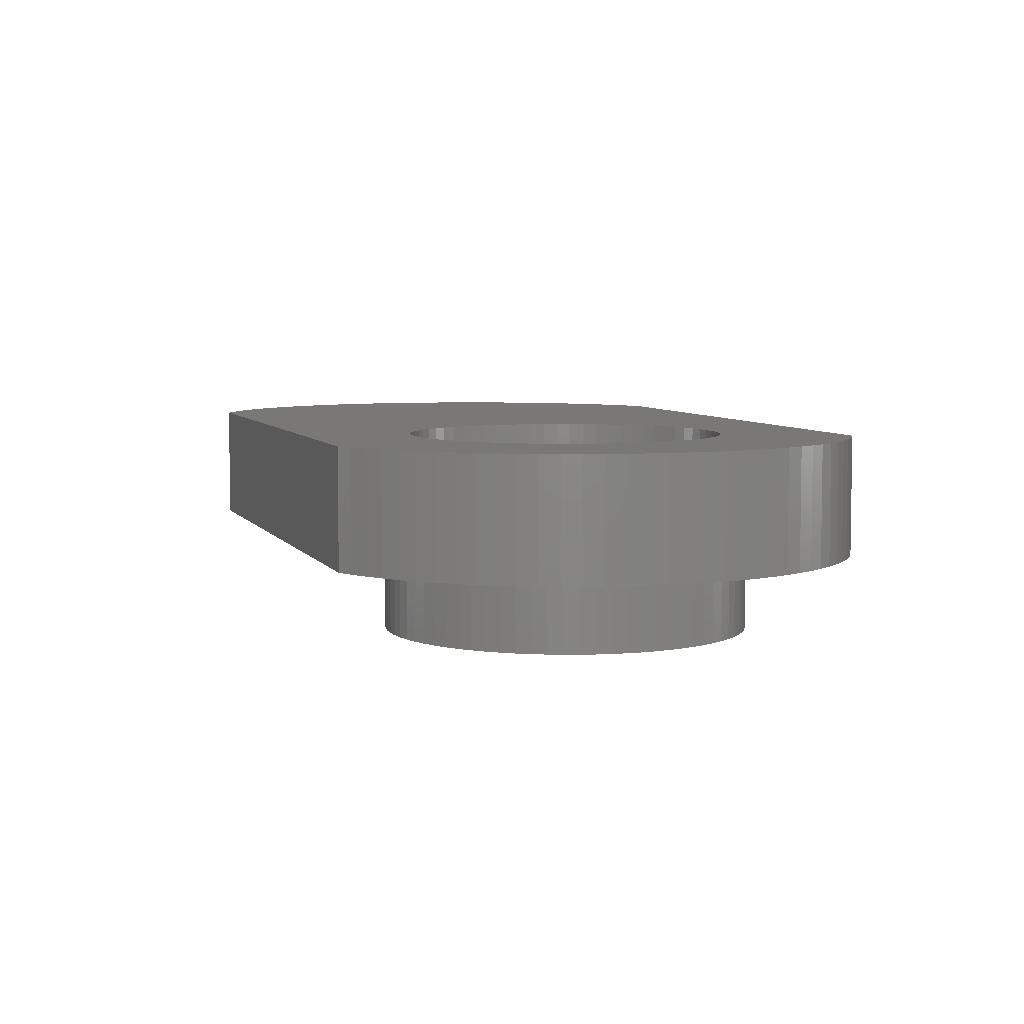
<metadata>
{"format":"stl","ext":"stl","renderer":"f3d","projection":"perspective","resolution":1024,"background":"white","views":[{"elev":5.8,"azim":27.9,"up":"+Z"}]}
</metadata>
<code>
# stl→obj: 432 verts, 864 faces
v 125.5 133.3 -233.6
v 125.2 133 -231.3
v 125.5 133.3 -231.3
v 125.2 133 -233.6
v 125.9 133.6 -233.6
v 125.9 133.6 -231.3
v 126.2 133.9 -233.6
v 126.2 133.9 -231.3
v 126.7 134.1 -233.6
v 126.7 134.1 -231.3
v 127.1 134.3 -233.6
v 127.1 134.3 -231.3
v 127.5 134.4 -233.6
v 127.5 134.4 -231.3
v 128 134.5 -233.6
v 128 134.5 -231.3
v 128.4 134.6 -233.6
v 128.4 134.6 -231.3
v 128.9 134.6 -233.6
v 128.9 134.6 -231.3
v 129.3 134.6 -231.3
v 129.3 134.6 -233.6
v 129.8 134.6 -233.6
v 129.8 134.6 -231.3
v 130.2 134.5 -233.6
v 130.2 134.5 -231.3
v 130.7 134.4 -231.3
v 130.7 134.4 -233.6
v 131.1 134.3 -233.6
v 131.1 134.3 -231.3
v 131.5 134.1 -233.6
v 131.5 134.1 -231.3
v 131.9 133.9 -231.3
v 131.9 133.9 -233.6
v 132.3 133.6 -233.6
v 132.3 133.6 -231.3
v 132.7 133.3 -231.3
v 132.7 133.3 -233.6
v 133 133 -233.6
v 133 133 -231.3
v 133.3 132.7 -231.3
v 133.3 132.7 -233.6
v 133.6 132.3 -231.3
v 133.6 132.3 -233.6
v 133.9 131.9 -231.3
v 133.9 131.9 -233.6
v 134.1 131.5 -233.6
v 134.1 131.5 -231.3
v 134.3 131.1 -233.6
v 134.3 131.1 -231.3
v 134.4 130.7 -233.6
v 134.4 130.7 -231.3
v 134.5 130.2 -233.6
v 134.5 130.2 -231.3
v 134.6 129.8 -231.3
v 134.6 129.8 -233.6
v 134.6 129.3 -233.6
v 134.6 129.3 -231.3
v 134.6 128.9 -233.6
v 134.6 128.9 -231.3
v 134.6 128.4 -233.6
v 134.6 128.4 -231.3
v 134.5 128 -233.6
v 134.5 128 -231.3
v 134.4 127.5 -231.3
v 134.4 127.5 -233.6
v 134.3 127.1 -231.3
v 134.3 127.1 -233.6
v 134.1 126.7 -233.6
v 134.1 126.7 -231.3
v 133.9 126.2 -231.3
v 133.9 126.2 -233.6
v 133.6 125.9 -231.3
v 133.6 125.9 -233.6
v 133.3 125.5 -233.6
v 133.3 125.5 -231.3
v 133 125.2 -233.6
v 133 125.2 -231.3
v 126 132.7 -233.6
v 125.7 132.5 -227.7
v 125.7 132.5 -233.6
v 126 132.7 -227.7
v 126.4 133 -233.6
v 126.4 133 -227.7
v 126.7 133.2 -227.7
v 126.7 133.2 -233.6
v 127.1 133.4 -233.6
v 127.1 133.4 -227.7
v 127.5 133.6 -233.6
v 127.5 133.6 -227.7
v 127.9 133.7 -227.7
v 127.9 133.7 -233.6
v 128.3 133.8 -233.6
v 128.3 133.8 -227.7
v 128.8 133.8 -227.7
v 128.8 133.8 -233.6
v 129.2 133.9 -233.6
v 129.2 133.9 -227.7
v 129.6 133.8 -233.6
v 129.6 133.8 -227.7
v 130 133.8 -233.6
v 130 133.8 -227.7
v 130.5 133.7 -227.7
v 130.5 133.7 -233.6
v 130.9 133.5 -233.6
v 130.9 133.5 -227.7
v 131.3 133.3 -233.6
v 131.3 133.3 -227.7
v 131.6 133.1 -233.6
v 131.6 133.1 -227.7
v 132 132.9 -233.6
v 132 132.9 -227.7
v 132.3 132.6 -227.7
v 132.3 132.6 -233.6
v 132.6 132.3 -233.6
v 132.6 132.3 -227.7
v 132.9 132 -227.7
v 132.9 132 -233.6
v 133.1 131.6 -227.7
v 133.1 131.6 -233.6
v 133.3 131.3 -233.6
v 133.3 131.3 -227.7
v 133.5 130.9 -233.6
v 133.5 130.9 -227.7
v 133.7 130.5 -227.7
v 133.7 130.5 -233.6
v 133.8 130 -233.6
v 133.8 130 -227.7
v 133.8 129.6 -233.6
v 133.8 129.6 -227.7
v 133.9 129.2 -233.6
v 133.9 129.2 -227.7
v 133.8 128.8 -227.7
v 133.8 128.8 -233.6
v 133.8 128.3 -227.7
v 133.8 128.3 -233.6
v 133.7 127.9 -233.6
v 133.7 127.9 -227.7
v 133.6 127.5 -227.7
v 133.6 127.5 -233.6
v 133.4 127.1 -233.6
v 133.4 127.1 -227.7
v 133.2 126.7 -227.7
v 133.2 126.7 -233.6
v 133 126.4 -233.6
v 133 126.4 -227.7
v 132.7 126 -227.7
v 132.7 126 -233.6
v 132.5 125.7 -233.6
v 132.5 125.7 -227.7
v 132.1 125.4 -233.6
v 132.1 125.4 -227.7
v 131.8 125.2 -233.6
v 131.8 125.2 -227.7
v 131.4 124.9 -227.7
v 131.4 124.9 -233.6
v 131.1 124.8 -233.6
v 131.1 124.8 -227.7
v 130.7 124.6 -233.6
v 130.7 124.6 -227.7
v 130.3 124.5 -227.7
v 130.3 124.5 -233.6
v 129.8 124.4 -233.6
v 129.8 124.4 -227.7
v 129.4 124.3 -227.7
v 129.4 124.3 -233.6
v 129 124.3 -233.6
v 129 124.3 -227.7
v 128.6 124.4 -233.6
v 128.6 124.4 -227.7
v 128.1 124.4 -233.6
v 128.1 124.4 -227.7
v 127.7 124.5 -227.7
v 127.7 124.5 -233.6
v 127.3 124.7 -233.6
v 127.3 124.7 -227.7
v 126.9 124.8 -233.6
v 126.9 124.8 -227.7
v 126.6 125.1 -233.6
v 126.6 125.1 -227.7
v 126.2 125.3 -233.6
v 126.2 125.3 -227.7
v 125.9 125.6 -227.7
v 125.9 125.6 -233.6
v 125.6 125.9 -233.6
v 125.6 125.9 -227.7
v 125.3 126.2 -227.7
v 125.3 126.2 -233.6
v 125.1 126.6 -227.7
v 125.1 126.6 -233.6
v 124.8 126.9 -233.6
v 124.8 126.9 -227.7
v 124.7 127.3 -233.6
v 124.7 127.3 -227.7
v 124.5 127.7 -227.7
v 124.5 127.7 -233.6
v 124.4 128.1 -233.6
v 124.4 128.1 -227.7
v 124.4 128.6 -233.6
v 124.4 128.6 -227.7
v 124.3 129 -233.6
v 124.3 129 -227.7
v 124.3 129.4 -227.7
v 124.3 129.4 -233.6
v 124.4 129.8 -227.7
v 124.4 129.8 -233.6
v 124.5 130.3 -233.6
v 124.5 130.3 -227.7
v 124.6 130.7 -227.7
v 124.6 130.7 -233.6
v 124.8 131.1 -233.6
v 124.8 131.1 -227.7
v 124.9 131.4 -227.7
v 124.9 131.4 -233.6
v 125.2 131.8 -233.6
v 125.2 131.8 -227.7
v 125.4 132.1 -227.7
v 125.4 132.1 -233.6
v 132.7 124.9 -233.6
v 132.7 124.9 -231.3
v 132.3 124.6 -233.6
v 132.3 124.6 -231.3
v 131.9 124.3 -233.6
v 131.9 124.3 -231.3
v 131.5 124.1 -233.6
v 131.5 124.1 -231.3
v 131.1 123.9 -233.6
v 131.1 123.9 -231.3
v 130.7 123.8 -233.6
v 130.7 123.8 -231.3
v 130.2 123.7 -233.6
v 130.2 123.7 -231.3
v 129.8 123.6 -233.6
v 129.8 123.6 -231.3
v 129.3 123.5 -233.6
v 129.3 123.5 -231.3
v 128.9 123.5 -233.6
v 128.9 123.5 -231.3
v 128.4 123.6 -233.6
v 128.4 123.6 -231.3
v 128 123.7 -231.3
v 128 123.7 -233.6
v 127.5 123.8 -233.6
v 127.5 123.8 -231.3
v 127.1 123.9 -231.3
v 127.1 123.9 -233.6
v 126.7 124.1 -233.6
v 126.7 124.1 -231.3
v 126.2 124.3 -231.3
v 126.2 124.3 -233.6
v 125.9 124.6 -233.6
v 125.9 124.6 -231.3
v 125.5 124.9 -231.3
v 125.5 124.9 -233.6
v 125.2 125.2 -233.6
v 125.2 125.2 -231.3
v 124.9 125.5 -231.3
v 124.9 125.5 -233.6
v 124.6 125.9 -231.3
v 124.6 125.9 -233.6
v 124.3 126.2 -233.6
v 124.3 126.2 -231.3
v 124.1 126.7 -233.6
v 124.1 126.7 -231.3
v 123.9 127.1 -233.6
v 123.9 127.1 -231.3
v 123.8 127.5 -233.6
v 123.8 127.5 -231.3
v 123.7 128 -233.6
v 123.7 128 -231.3
v 123.6 128.4 -233.6
v 123.6 128.4 -231.3
v 123.5 128.9 -233.6
v 123.5 128.9 -231.3
v 123.5 129.3 -231.3
v 123.5 129.3 -233.6
v 123.6 129.8 -233.6
v 123.6 129.8 -231.3
v 123.7 130.2 -231.3
v 123.7 130.2 -233.6
v 123.8 130.7 -231.3
v 123.8 130.7 -233.6
v 123.9 131.1 -231.3
v 123.9 131.1 -233.6
v 124.1 131.5 -233.6
v 124.1 131.5 -231.3
v 124.3 131.9 -233.6
v 124.3 131.9 -231.3
v 124.6 132.3 -231.3
v 124.6 132.3 -233.6
v 124.9 132.7 -233.6
v 124.9 132.7 -231.3
v 137.5 131.6 -231.3
v 137.3 132.1 -231.3
v 137.3 132.1 -227.7
v 137.5 131.6 -227.7
v 137.6 131 -231.3
v 137.6 131 -227.7
v 137.7 130.4 -231.3
v 137.7 130.4 -227.7
v 137.8 129.9 -231.3
v 137.8 129.9 -227.7
v 137.8 129.3 -231.3
v 137.8 129.3 -227.7
v 137.8 128.7 -231.3
v 137.8 128.7 -227.7
v 137.8 128.1 -231.3
v 137.8 128.1 -227.7
v 137.7 127.5 -231.3
v 137.7 127.5 -227.7
v 137.6 126.9 -231.3
v 137.6 126.9 -227.7
v 137.4 126.4 -231.3
v 137.4 126.4 -227.7
v 137.2 125.8 -231.3
v 137.2 125.8 -227.7
v 137 125.3 -231.3
v 137 125.3 -227.7
v 136.7 124.8 -227.7
v 136.7 124.8 -231.3
v 136.4 124.3 -231.3
v 136.4 124.3 -227.7
v 136 123.8 -227.7
v 136 123.8 -231.3
v 135.7 123.3 -231.3
v 135.7 123.3 -227.7
v 135.3 122.9 -227.7
v 135.3 122.9 -231.3
v 134.8 122.5 -231.3
v 134.8 122.5 -227.7
v 134.4 122.1 -231.3
v 134.4 122.1 -227.7
v 133.9 121.8 -231.3
v 133.9 121.8 -227.7
v 133.4 121.5 -227.7
v 133.4 121.5 -231.3
v 132.9 121.2 -231.3
v 132.9 121.2 -227.7
v 132.4 121 -227.7
v 132.4 121 -231.3
v 131.8 120.8 -227.7
v 131.8 120.8 -231.3
v 131.2 120.6 -231.3
v 131.2 120.6 -227.7
v 130.7 120.5 -231.3
v 130.7 120.5 -227.7
v 130.1 120.4 -231.3
v 130.1 120.4 -227.7
v 129.5 120.4 -231.3
v 129.5 120.4 -227.7
v 128.9 120.4 -231.3
v 128.9 120.4 -227.7
v 128.3 120.4 -227.7
v 128.3 120.4 -231.3
v 127.7 120.5 -231.3
v 127.7 120.5 -227.7
v 127.2 120.6 -227.7
v 127.2 120.6 -231.3
v 126.6 120.7 -231.3
v 126.6 120.7 -227.7
v 126.1 120.9 -231.3
v 126.1 120.9 -227.7
v 124.3 145.1 -231.3
v 124.3 145.1 -227.7
v 113 133.9 -231.3
v 113 133.9 -227.7
v 112.9 134.5 -227.7
v 112.9 134.5 -231.3
v 112.7 135 -231.3
v 112.7 135 -227.7
v 112.6 135.6 -231.3
v 112.6 135.6 -227.7
v 112.5 136.2 -231.3
v 112.5 136.2 -227.7
v 112.5 136.8 -231.3
v 112.5 136.8 -227.7
v 112.5 137.4 -231.3
v 112.5 137.4 -227.7
v 112.6 137.9 -231.3
v 112.6 137.9 -227.7
v 112.6 138.5 -227.7
v 112.6 138.5 -231.3
v 112.8 139.1 -231.3
v 112.8 139.1 -227.7
v 112.9 139.7 -231.3
v 112.9 139.7 -227.7
v 113.1 140.2 -231.3
v 113.1 140.2 -227.7
v 113.4 140.7 -231.3
v 113.4 140.7 -227.7
v 113.6 141.3 -231.3
v 113.6 141.3 -227.7
v 113.9 141.8 -231.3
v 113.9 141.8 -227.7
v 114.3 142.2 -231.3
v 114.3 142.2 -227.7
v 114.7 142.7 -231.3
v 114.7 142.7 -227.7
v 115.1 143.1 -231.3
v 115.1 143.1 -227.7
v 115.5 143.5 -231.3
v 115.5 143.5 -227.7
v 115.9 143.9 -231.3
v 115.9 143.9 -227.7
v 116.4 144.2 -227.7
v 116.4 144.2 -231.3
v 116.9 144.5 -231.3
v 116.9 144.5 -227.7
v 117.4 144.8 -231.3
v 117.4 144.8 -227.7
v 118 145 -227.7
v 118 145 -231.3
v 118.5 145.2 -231.3
v 118.5 145.2 -227.7
v 119.1 145.4 -227.7
v 119.1 145.4 -231.3
v 119.7 145.5 -227.7
v 119.7 145.5 -231.3
v 120.2 145.6 -231.3
v 120.2 145.6 -227.7
v 120.8 145.7 -231.3
v 120.8 145.7 -227.7
v 121.4 145.7 -227.7
v 121.4 145.7 -231.3
v 122 145.6 -227.7
v 122 145.6 -231.3
v 122.6 145.6 -227.7
v 122.6 145.6 -231.3
v 123.2 145.5 -231.3
v 123.2 145.5 -227.7
v 123.7 145.3 -231.3
v 123.7 145.3 -227.7
f 1 2 3
f 1 4 2
f 5 3 6
f 5 1 3
f 7 6 8
f 7 5 6
f 9 8 10
f 9 7 8
f 11 9 10
f 11 10 12
f 13 11 12
f 13 12 14
f 15 13 14
f 15 14 16
f 17 15 16
f 17 16 18
f 19 17 18
f 19 20 21
f 19 18 20
f 22 19 21
f 23 22 21
f 23 21 24
f 25 26 27
f 25 24 26
f 25 23 24
f 28 25 27
f 29 27 30
f 29 28 27
f 31 32 33
f 31 30 32
f 31 29 30
f 34 31 33
f 35 36 37
f 35 33 36
f 35 34 33
f 38 35 37
f 39 40 41
f 39 37 40
f 39 38 37
f 42 41 43
f 42 39 41
f 44 43 45
f 44 42 43
f 46 44 45
f 47 45 48
f 47 46 45
f 49 48 50
f 49 47 48
f 51 50 52
f 51 49 50
f 53 54 55
f 53 52 54
f 53 51 52
f 56 53 55
f 57 55 58
f 57 56 55
f 59 58 60
f 59 57 58
f 61 59 60
f 61 60 62
f 63 61 62
f 63 64 65
f 63 62 64
f 66 65 67
f 66 63 65
f 68 66 67
f 69 70 71
f 69 67 70
f 69 68 67
f 72 71 73
f 72 69 71
f 74 72 73
f 75 73 76
f 75 74 73
f 77 76 78
f 77 75 76
f 79 80 81
f 79 82 80
f 83 84 82
f 83 85 84
f 83 82 79
f 86 85 83
f 87 88 85
f 87 85 86
f 89 90 88
f 89 91 90
f 89 88 87
f 92 91 89
f 93 94 91
f 93 95 94
f 93 91 92
f 96 95 93
f 97 95 96
f 97 98 95
f 99 98 97
f 99 100 98
f 101 100 99
f 101 102 100
f 101 103 102
f 104 103 101
f 105 103 104
f 105 106 103
f 107 106 105
f 107 108 106
f 109 108 107
f 109 110 108
f 111 110 109
f 111 112 110
f 111 113 112
f 114 113 111
f 115 113 114
f 115 116 113
f 115 117 116
f 118 117 115
f 118 119 117
f 120 119 118
f 121 122 119
f 121 119 120
f 123 124 122
f 123 122 121
f 123 125 124
f 126 125 123
f 127 128 125
f 127 125 126
f 129 130 128
f 129 128 127
f 131 132 130
f 131 133 132
f 131 130 129
f 134 135 133
f 134 133 131
f 136 135 134
f 137 138 135
f 137 139 138
f 137 135 136
f 140 139 137
f 141 142 139
f 141 143 142
f 141 139 140
f 144 143 141
f 145 143 144
f 145 146 143
f 145 147 146
f 148 147 145
f 149 147 148
f 149 150 147
f 151 150 149
f 151 152 150
f 153 154 152
f 153 155 154
f 153 152 151
f 156 155 153
f 157 158 155
f 157 155 156
f 159 160 158
f 159 161 160
f 159 158 157
f 162 161 159
f 163 164 161
f 163 165 164
f 163 161 162
f 166 165 163
f 167 165 166
f 167 168 165
f 169 168 167
f 169 170 168
f 171 170 169
f 171 172 170
f 171 173 172
f 174 173 171
f 175 173 174
f 175 176 173
f 177 176 175
f 177 178 176
f 179 178 177
f 179 180 178
f 181 180 179
f 181 182 180
f 181 183 182
f 184 183 181
f 185 183 184
f 185 186 183
f 185 187 186
f 188 187 185
f 188 189 187
f 190 189 188
f 191 192 189
f 191 189 190
f 193 194 192
f 193 195 194
f 193 192 191
f 196 195 193
f 197 198 195
f 197 195 196
f 199 200 198
f 199 198 197
f 201 202 200
f 201 203 202
f 201 200 199
f 204 205 203
f 204 203 201
f 206 205 204
f 207 208 205
f 207 209 208
f 207 205 206
f 210 209 207
f 211 212 209
f 211 213 212
f 211 209 210
f 214 213 211
f 215 213 214
f 215 216 213
f 215 217 216
f 218 217 215
f 81 217 218
f 81 80 217
f 219 77 78
f 219 78 220
f 221 220 222
f 221 219 220
f 223 222 224
f 223 221 222
f 225 224 226
f 225 223 224
f 227 225 226
f 227 226 228
f 229 227 228
f 229 228 230
f 231 229 230
f 231 230 232
f 233 231 232
f 233 232 234
f 235 233 234
f 235 234 236
f 237 235 236
f 237 236 238
f 239 237 238
f 239 240 241
f 239 238 240
f 242 239 241
f 243 242 241
f 243 244 245
f 243 241 244
f 246 243 245
f 247 248 249
f 247 245 248
f 247 246 245
f 250 247 249
f 251 252 253
f 251 249 252
f 251 250 249
f 254 251 253
f 255 256 257
f 255 253 256
f 255 254 253
f 258 257 259
f 258 255 257
f 260 258 259
f 261 259 262
f 261 260 259
f 263 262 264
f 263 261 262
f 265 264 266
f 265 263 264
f 267 266 268
f 267 265 266
f 269 268 270
f 269 267 268
f 271 270 272
f 271 269 270
f 273 274 275
f 273 272 274
f 273 271 272
f 276 273 275
f 277 276 275
f 277 278 279
f 277 275 278
f 280 279 281
f 280 277 279
f 282 280 281
f 282 281 283
f 284 282 283
f 285 283 286
f 285 284 283
f 287 288 289
f 287 286 288
f 287 285 286
f 290 287 289
f 291 289 292
f 291 290 289
f 4 292 2
f 4 291 292
f 167 235 237
f 166 235 167
f 166 233 235
f 169 237 239
f 169 167 237
f 163 231 233
f 163 233 166
f 171 239 242
f 171 169 239
f 162 231 163
f 162 229 231
f 174 243 246
f 174 242 243
f 174 171 242
f 159 227 229
f 159 229 162
f 175 246 247
f 175 174 246
f 157 225 227
f 157 227 159
f 177 247 250
f 177 175 247
f 156 223 225
f 156 225 157
f 179 250 251
f 179 177 250
f 153 223 156
f 153 221 223
f 181 179 251
f 181 251 254
f 151 221 153
f 151 219 221
f 184 181 254
f 184 254 255
f 149 75 77
f 149 219 151
f 149 77 219
f 185 255 258
f 185 184 255
f 148 74 75
f 148 75 149
f 188 185 258
f 188 258 260
f 145 72 74
f 145 74 148
f 190 188 260
f 190 260 261
f 144 69 72
f 144 72 145
f 191 190 261
f 191 261 263
f 141 68 69
f 141 69 144
f 193 263 265
f 193 191 263
f 140 66 68
f 140 68 141
f 196 193 265
f 196 265 267
f 137 66 140
f 63 66 137
f 269 196 267
f 197 196 269
f 136 63 137
f 61 63 136
f 271 197 269
f 199 197 271
f 134 61 136
f 59 61 134
f 273 199 271
f 201 199 273
f 131 59 134
f 57 59 131
f 276 201 273
f 204 201 276
f 129 57 131
f 56 57 129
f 277 204 276
f 206 204 277
f 127 56 129
f 53 56 127
f 280 206 277
f 207 206 280
f 126 53 127
f 282 207 280
f 282 210 207
f 51 53 126
f 284 210 282
f 284 211 210
f 49 51 126
f 49 126 123
f 285 211 284
f 285 214 211
f 47 123 121
f 47 49 123
f 287 214 285
f 287 215 214
f 46 47 121
f 46 121 120
f 290 215 287
f 290 218 215
f 44 120 118
f 44 46 120
f 291 218 290
f 291 81 218
f 42 118 115
f 42 44 118
f 4 81 291
f 39 115 114
f 39 42 115
f 1 79 81
f 1 81 4
f 38 114 111
f 38 39 114
f 5 83 79
f 5 79 1
f 35 111 109
f 35 38 111
f 7 86 83
f 7 83 5
f 34 109 107
f 34 35 109
f 9 86 7
f 9 87 86
f 31 34 107
f 31 107 105
f 11 87 9
f 11 89 87
f 29 105 104
f 29 31 105
f 13 89 11
f 13 92 89
f 28 29 104
f 15 92 13
f 15 93 92
f 25 28 104
f 25 104 101
f 17 93 15
f 17 96 93
f 23 25 101
f 23 101 99
f 22 23 99
f 22 99 97
f 19 96 17
f 19 22 97
f 19 97 96
f 293 294 295
f 293 295 296
f 297 296 298
f 297 293 296
f 299 298 300
f 299 297 298
f 301 300 302
f 301 299 300
f 303 302 304
f 303 301 302
f 305 304 306
f 305 303 304
f 307 305 306
f 307 306 308
f 309 307 308
f 309 308 310
f 311 309 310
f 311 310 312
f 313 311 312
f 313 312 314
f 315 313 314
f 315 314 316
f 317 315 316
f 317 318 319
f 317 316 318
f 320 317 319
f 321 320 319
f 321 322 323
f 321 319 322
f 324 321 323
f 325 324 323
f 325 326 327
f 325 323 326
f 328 325 327
f 329 328 327
f 329 327 330
f 331 330 332
f 331 329 330
f 333 331 332
f 333 334 335
f 333 332 334
f 336 333 335
f 337 338 339
f 337 335 338
f 337 336 335
f 340 339 341
f 340 337 339
f 342 340 341
f 343 341 344
f 343 342 341
f 345 344 346
f 345 343 344
f 347 346 348
f 347 345 346
f 349 348 350
f 349 347 348
f 351 352 353
f 351 350 352
f 351 349 350
f 354 351 353
f 355 356 357
f 355 353 356
f 355 354 353
f 358 355 357
f 359 358 357
f 359 357 360
f 361 359 360
f 361 360 362
f 295 294 363
f 295 363 364
f 365 366 367
f 368 365 367
f 369 367 370
f 369 368 367
f 371 370 372
f 371 369 370
f 373 372 374
f 373 371 372
f 375 374 376
f 375 373 374
f 377 376 378
f 377 375 376
f 379 377 378
f 379 380 381
f 379 378 380
f 382 379 381
f 383 382 381
f 383 381 384
f 385 383 384
f 385 384 386
f 387 385 386
f 387 386 388
f 389 387 388
f 389 388 390
f 391 389 390
f 391 390 392
f 393 391 392
f 393 392 394
f 395 393 394
f 395 394 396
f 397 395 396
f 397 396 398
f 399 397 398
f 399 398 400
f 401 399 400
f 401 400 402
f 403 404 405
f 403 402 404
f 403 401 402
f 406 403 405
f 407 405 408
f 407 406 405
f 409 410 411
f 409 408 410
f 409 407 408
f 412 409 411
f 413 414 415
f 413 411 414
f 413 412 411
f 416 415 417
f 416 413 415
f 418 416 417
f 419 417 420
f 419 418 417
f 421 422 423
f 421 420 422
f 421 419 420
f 424 423 425
f 424 421 423
f 426 425 427
f 426 424 425
f 428 426 427
f 429 428 427
f 429 427 430
f 431 429 430
f 431 432 364
f 431 430 432
f 363 431 364
f 362 365 361
f 362 366 365
f 20 363 21
f 24 21 363
f 18 363 20
f 26 24 363
f 16 363 18
f 27 26 363
f 14 363 16
f 30 27 363
f 12 363 14
f 32 30 363
f 10 363 12
f 33 32 363
f 8 363 10
f 6 363 8
f 6 431 363
f 6 429 431
f 6 428 429
f 3 428 6
f 3 426 428
f 3 424 426
f 3 421 424
f 3 419 421
f 3 418 419
f 3 416 418
f 3 413 416
f 3 412 413
f 3 409 412
f 2 407 409
f 2 406 407
f 2 403 406
f 2 401 403
f 2 399 401
f 2 397 399
f 2 395 397
f 2 393 395
f 2 409 3
f 2 391 393
f 2 389 391
f 292 387 389
f 292 385 387
f 292 383 385
f 292 382 383
f 292 379 382
f 292 377 379
f 292 375 377
f 292 373 375
f 292 371 373
f 292 389 2
f 289 371 292
f 289 369 371
f 289 368 369
f 289 365 368
f 294 43 41
f 294 41 40
f 294 40 37
f 294 37 36
f 294 36 33
f 294 33 363
f 45 43 294
f 288 365 289
f 48 45 294
f 286 365 288
f 50 48 294
f 283 365 286
f 52 50 294
f 52 293 297
f 52 294 293
f 281 365 283
f 54 297 299
f 54 52 297
f 279 365 281
f 55 299 301
f 55 54 299
f 278 365 279
f 58 55 301
f 275 365 278
f 303 58 301
f 60 58 303
f 274 365 275
f 305 60 303
f 272 365 274
f 307 60 305
f 307 62 60
f 270 365 272
f 309 64 62
f 309 62 307
f 268 365 270
f 266 365 268
f 311 64 309
f 311 65 64
f 264 365 266
f 313 65 311
f 313 67 65
f 262 365 264
f 315 70 67
f 315 67 313
f 317 70 315
f 320 71 70
f 320 70 317
f 321 73 71
f 321 71 320
f 324 76 73
f 324 73 321
f 325 78 76
f 325 76 324
f 328 78 325
f 329 220 78
f 329 78 328
f 331 222 220
f 331 220 329
f 333 224 222
f 333 222 331
f 336 226 224
f 336 224 333
f 337 226 336
f 340 228 226
f 340 226 337
f 361 365 262
f 361 262 259
f 361 259 257
f 361 257 256
f 361 256 253
f 361 253 252
f 361 252 249
f 361 249 248
f 361 248 245
f 361 245 244
f 342 230 228
f 342 228 340
f 359 361 244
f 343 232 230
f 343 230 342
f 358 359 244
f 358 244 241
f 345 234 232
f 345 232 343
f 355 358 241
f 355 241 240
f 347 234 345
f 347 236 234
f 354 355 240
f 354 240 238
f 349 236 347
f 351 354 238
f 351 236 349
f 351 238 236
f 95 98 364
f 100 364 98
f 94 95 364
f 102 364 100
f 91 94 364
f 103 364 102
f 90 91 364
f 106 364 103
f 88 90 364
f 108 364 106
f 85 88 364
f 84 85 364
f 82 364 432
f 82 432 430
f 82 430 427
f 82 427 425
f 82 425 423
f 82 423 422
f 82 422 420
f 82 420 417
f 82 417 415
f 82 415 414
f 82 84 364
f 80 414 411
f 80 411 410
f 80 410 408
f 80 408 405
f 80 405 404
f 80 404 402
f 80 402 400
f 80 400 398
f 80 398 396
f 80 396 394
f 80 394 392
f 80 392 390
f 80 390 388
f 80 388 386
f 80 82 414
f 217 386 384
f 217 384 381
f 217 381 380
f 217 380 378
f 217 378 376
f 217 376 374
f 217 374 372
f 217 372 370
f 217 370 367
f 217 367 366
f 217 80 386
f 295 364 108
f 295 108 110
f 295 110 112
f 295 112 113
f 295 113 116
f 117 295 116
f 216 217 366
f 119 295 117
f 213 216 366
f 122 295 119
f 212 213 366
f 124 295 122
f 209 212 366
f 125 295 124
f 125 298 296
f 125 296 295
f 208 209 366
f 128 298 125
f 128 300 298
f 205 208 366
f 130 302 300
f 130 300 128
f 203 205 366
f 132 304 302
f 132 302 130
f 202 203 366
f 306 304 132
f 306 132 133
f 200 202 366
f 198 200 366
f 308 306 133
f 308 133 135
f 195 198 366
f 310 308 135
f 310 135 138
f 194 195 366
f 312 310 138
f 192 194 366
f 314 312 138
f 314 138 139
f 316 139 142
f 316 314 139
f 318 142 143
f 318 316 142
f 319 318 143
f 322 143 146
f 322 319 143
f 323 146 147
f 323 322 146
f 326 147 150
f 326 323 147
f 327 326 150
f 330 150 152
f 330 327 150
f 332 152 154
f 332 330 152
f 334 154 155
f 334 332 154
f 335 334 155
f 338 155 158
f 338 335 155
f 339 158 160
f 339 338 158
f 362 173 176
f 362 176 178
f 362 178 180
f 362 180 182
f 362 182 183
f 362 183 186
f 362 186 187
f 362 192 366
f 362 187 189
f 362 189 192
f 341 160 161
f 341 339 160
f 360 173 362
f 344 341 161
f 357 173 360
f 357 172 173
f 346 344 161
f 346 161 164
f 356 172 357
f 356 170 172
f 348 164 165
f 348 346 164
f 353 170 356
f 353 168 170
f 350 165 168
f 350 348 165
f 352 350 168
f 352 168 353

</code>
